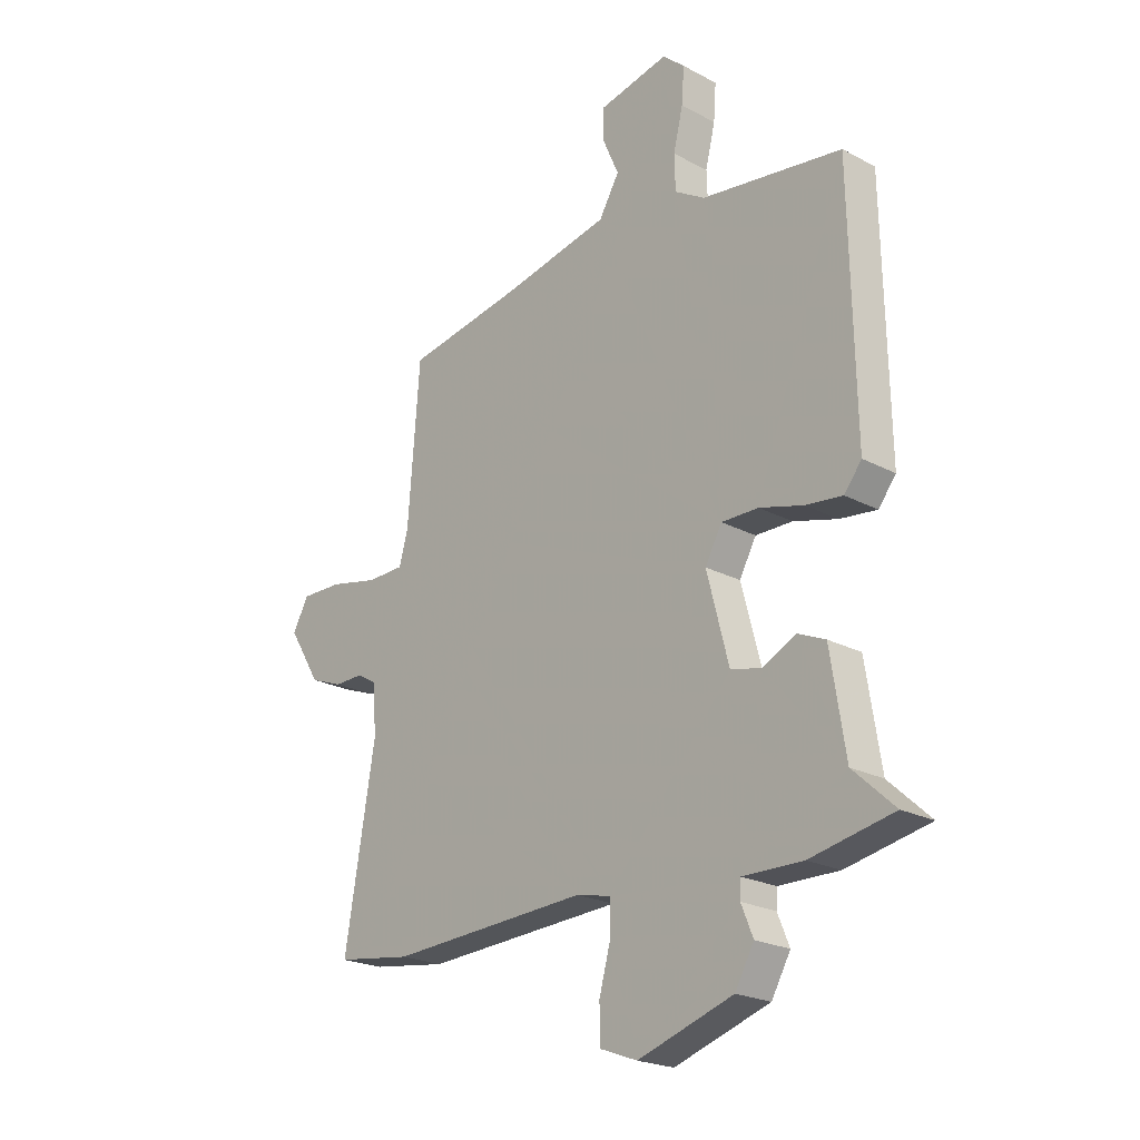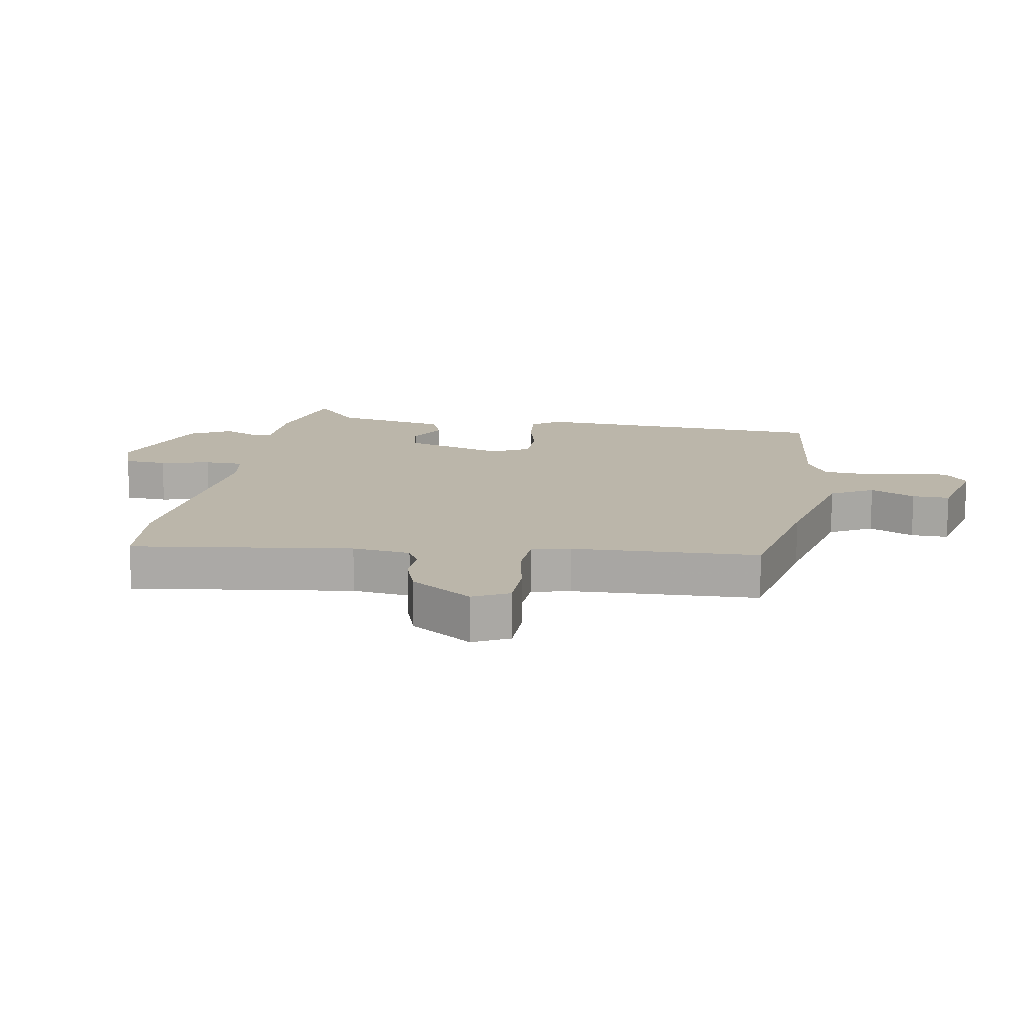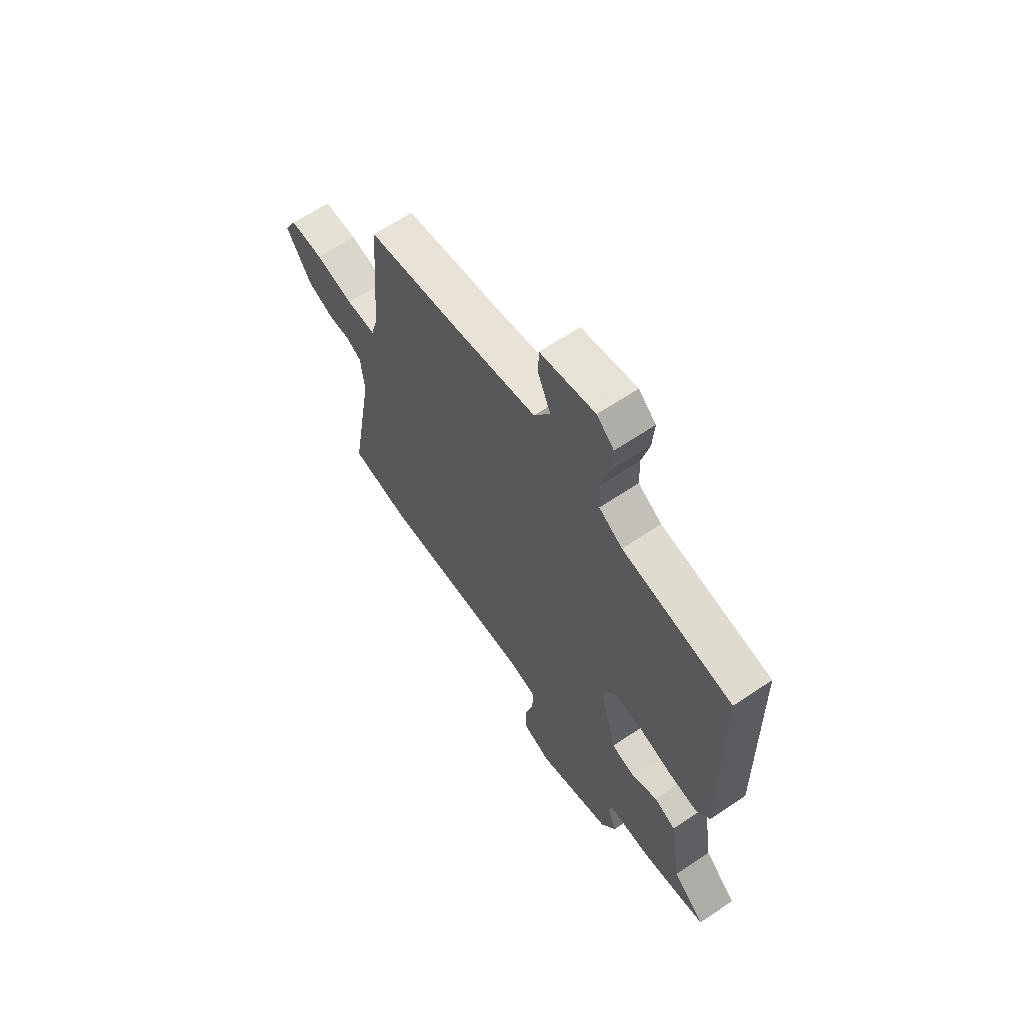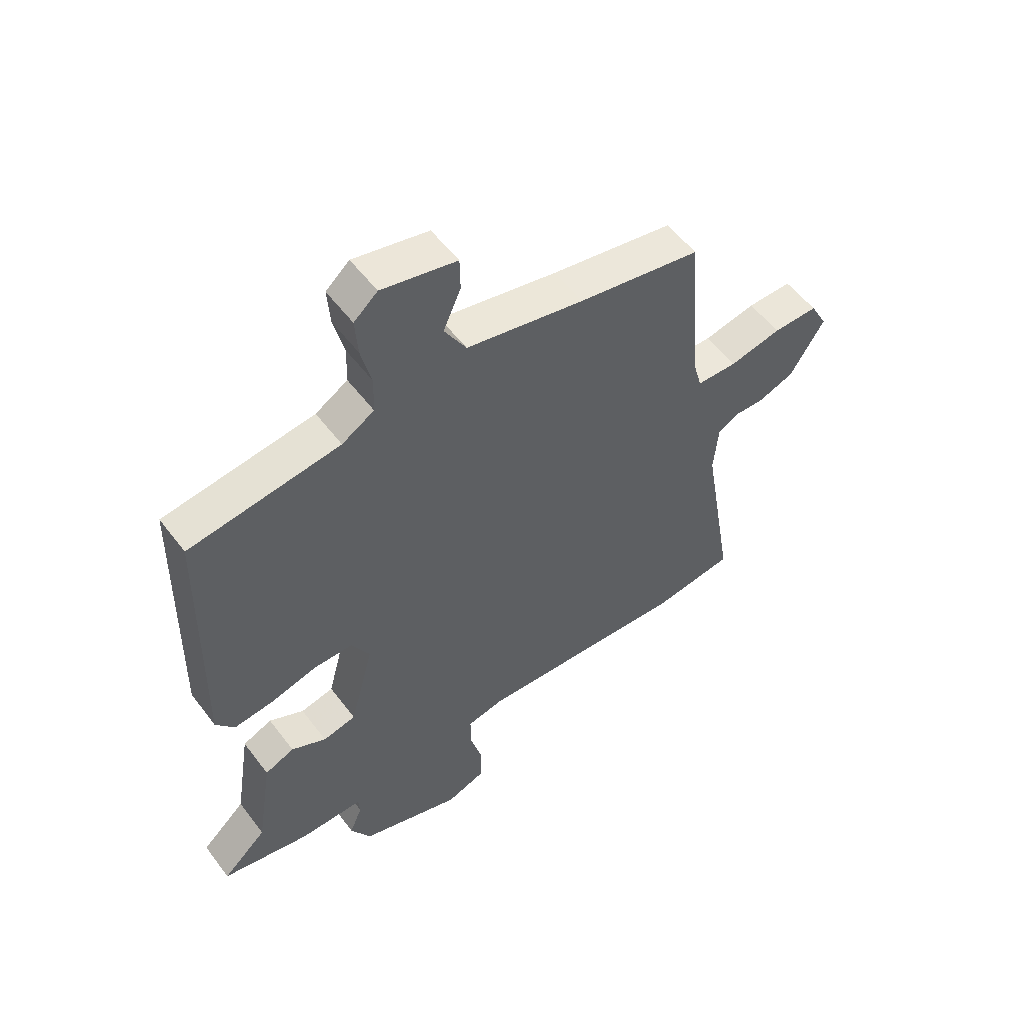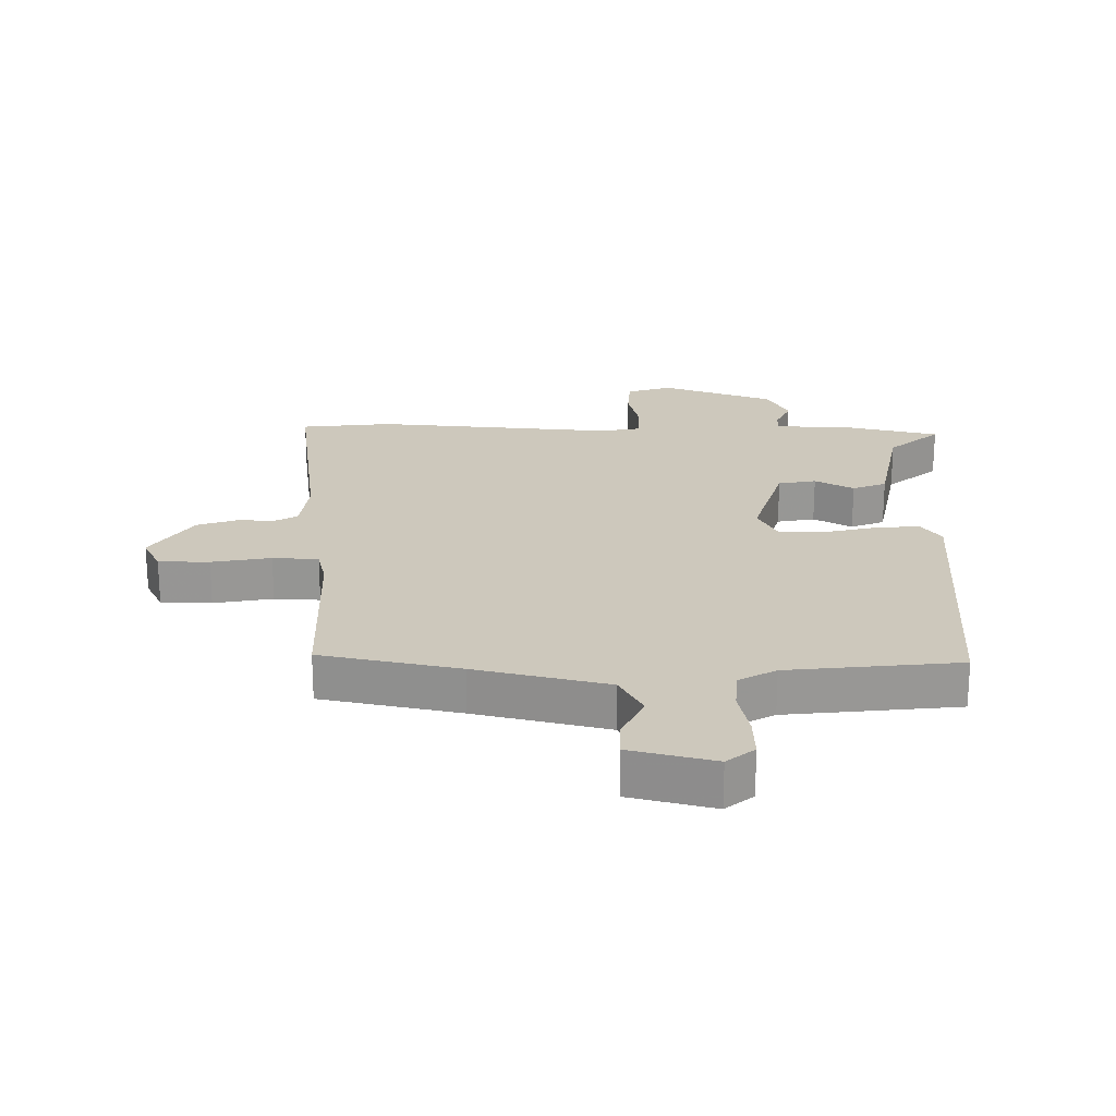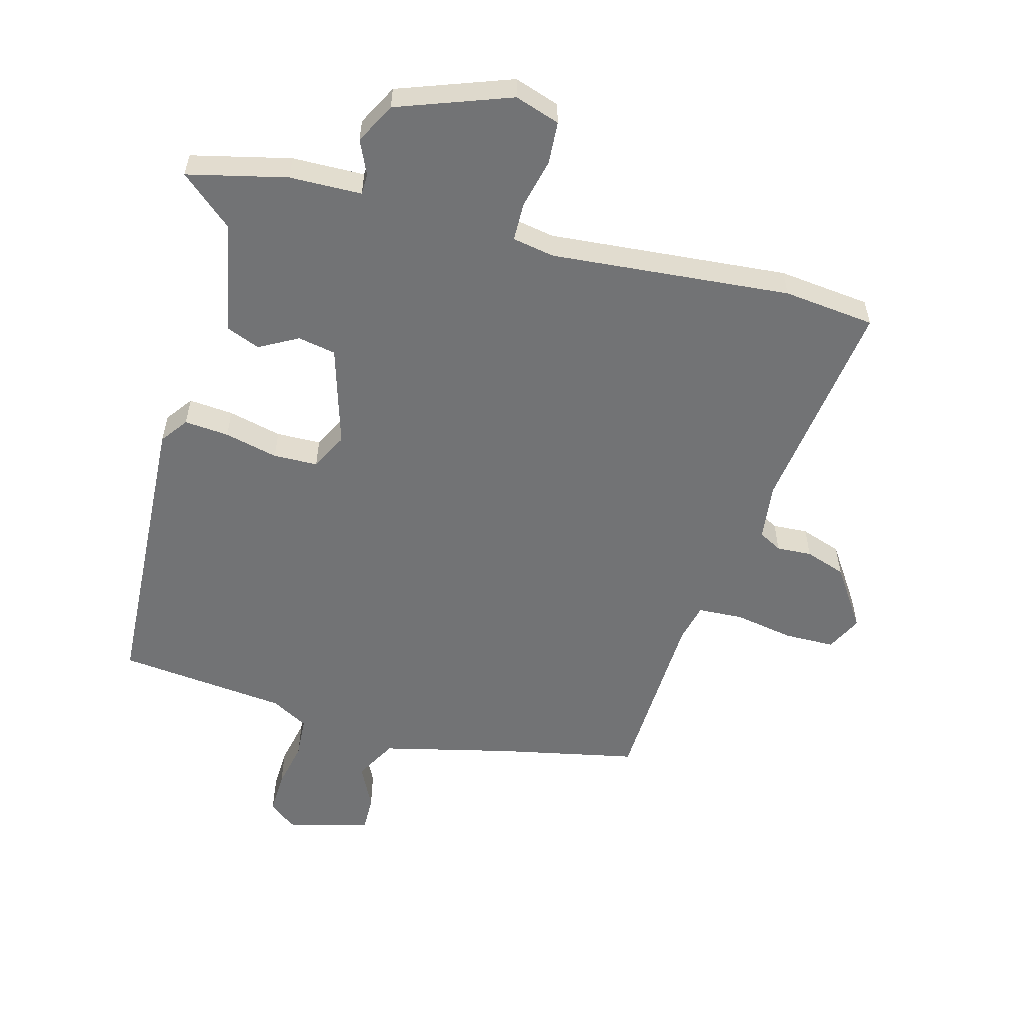
<metadata>
{"format":"obj","ext":"obj","renderer":"f3d","projection":"perspective","resolution":1024,"background":"white","views":[{"elev":-22.3,"azim":47.5,"up":"+Z"},{"elev":14.0,"azim":-78.2,"up":"+Y"},{"elev":64.2,"azim":55.8,"up":"+Z"},{"elev":54.7,"azim":143.7,"up":"+Z"},{"elev":22.2,"azim":2.7,"up":"+Y"},{"elev":-55.8,"azim":167.0,"up":"+Y"}]}
</metadata>
<code>
v -0.441 0.07 0.505
v -0.216 0.07 0.543
v -0.001 0.07 0.586
v 0.039 0.07 0.653
v 0.007 0.07 0.726
v 0.008 0.07 0.786
v 0.145 0.07 0.815
v 0.188 0.07 0.777
v 0.183 0.07 0.708
v 0.164 0.07 0.631
v 0.166 0.07 0.563
v 0.225 0.07 0.527
v 0.5 0.07 0.487
v 0.509 0.07 0.001
v 0.475 0.07 -0.042
v 0.403 0.07 -0.033
v 0.317 0.07 -0.009
v 0.245 0.07 -0.008
v 0.212 0.07 -0.067
v 0.255 0.07 -0.232
v 0.316 0.07 -0.246
v 0.38 0.07 -0.214
v 0.434 0.07 -0.238
v 0.463 0.07 -0.423
v 0.544 0.07 -0.498
v 0.382 0.07 -0.53
v 0.265 0.07 -0.528
v 0.263 0.07 -0.562
v 0.286 0.07 -0.618
v 0.249 0.07 -0.683
v 0.063 0.07 -0.743
v -0.009 0.07 -0.716
v -0.011 0.07 -0.647
v 0.011 0.07 -0.567
v 0.012 0.07 -0.504
v -0.056 0.07 -0.489
v -0.445 0.07 -0.508
v -0.593 0.07 -0.486
v -0.533 0.07 -0.133
v -0.541 0.07 -0.039
v -0.578 0.07 -0.017
v -0.635 0.07 -0.018
v -0.7 0.07 0.007
v -0.763 0.07 0.109
v -0.732 0.07 0.166
v -0.65 0.07 0.164
v -0.555 0.07 0.143
v -0.481 0.07 0.144
v -0.464 0.07 0.206
v -0.441 0 0.505
v -0.216 0 0.543
v -0.001 0 0.586
v 0.039 0 0.653
v 0.007 0 0.726
v 0.008 0 0.786
v 0.145 0 0.815
v 0.188 0 0.777
v 0.183 0 0.708
v 0.164 0 0.631
v 0.166 0 0.563
v 0.225 0 0.527
v 0.5 0 0.487
v 0.509 0 0.001
v 0.475 0 -0.042
v 0.403 0 -0.033
v 0.317 0 -0.009
v 0.245 0 -0.008
v 0.212 0 -0.067
v 0.255 0 -0.232
v 0.316 0 -0.246
v 0.38 0 -0.214
v 0.434 0 -0.238
v 0.463 0 -0.423
v 0.544 0 -0.498
v 0.382 0 -0.53
v 0.265 0 -0.528
v 0.263 0 -0.562
v 0.286 0 -0.618
v 0.249 0 -0.683
v 0.063 0 -0.743
v -0.009 0 -0.716
v -0.011 0 -0.647
v 0.011 0 -0.567
v 0.012 0 -0.504
v -0.056 0 -0.489
v -0.445 0 -0.508
v -0.593 0 -0.486
v -0.533 0 -0.133
v -0.541 0 -0.039
v -0.578 0 -0.017
v -0.635 0 -0.018
v -0.7 0 0.007
v -0.763 0 0.109
v -0.732 0 0.166
v -0.65 0 0.164
v -0.555 0 0.143
v -0.481 0 0.144
v -0.464 0 0.206
f 44 45 46 47
f 44 47 48
f 41 42 43 44
f 40 41 44 48
f 39 40 48
f 36 37 38 39
f 35 36 39 48
f 31 32 33 34
f 31 34 35
f 28 29 30 31
f 27 28 31 35
f 24 25 26 27
f 21 22 23 24
f 20 21 24 27
f 19 20 27 35
f 14 15 16 17
f 12 13 14 17
f 11 12 17 18
f 7 8 9 10
f 7 10 11
f 4 5 6 7
f 3 4 7 11
f 2 3 11 18
f 49 1 2 18
f 19 35 48 49
f 18 19 49
f 96 95 94 93
f 97 96 93
f 93 92 91 90
f 97 93 90 89
f 97 89 88
f 88 87 86 85
f 97 88 85 84
f 83 82 81 80
f 84 83 80
f 80 79 78 77
f 84 80 77 76
f 76 75 74 73
f 73 72 71 70
f 76 73 70 69
f 84 76 69 68
f 66 65 64 63
f 66 63 62 61
f 67 66 61 60
f 59 58 57 56
f 60 59 56
f 56 55 54 53
f 60 56 53 52
f 67 60 52 51
f 67 51 50 98
f 98 97 84 68
f 98 68 67
f 1 50 51 2
f 2 51 52 3
f 3 52 53 4
f 4 53 54 5
f 5 54 55 6
f 6 55 56 7
f 7 56 57 8
f 8 57 58 9
f 9 58 59 10
f 10 59 60 11
f 11 60 61 12
f 12 61 62 13
f 13 62 63 14
f 14 63 64 15
f 15 64 65 16
f 16 65 66 17
f 17 66 67 18
f 18 67 68 19
f 19 68 69 20
f 20 69 70 21
f 21 70 71 22
f 22 71 72 23
f 23 72 73 24
f 24 73 74 25
f 25 74 75 26
f 26 75 76 27
f 27 76 77 28
f 28 77 78 29
f 29 78 79 30
f 30 79 80 31
f 31 80 81 32
f 32 81 82 33
f 33 82 83 34
f 34 83 84 35
f 35 84 85 36
f 36 85 86 37
f 37 86 87 38
f 38 87 88 39
f 39 88 89 40
f 40 89 90 41
f 41 90 91 42
f 42 91 92 43
f 43 92 93 44
f 44 93 94 45
f 45 94 95 46
f 46 95 96 47
f 47 96 97 48
f 48 97 98 49
f 49 98 50 1

</code>
